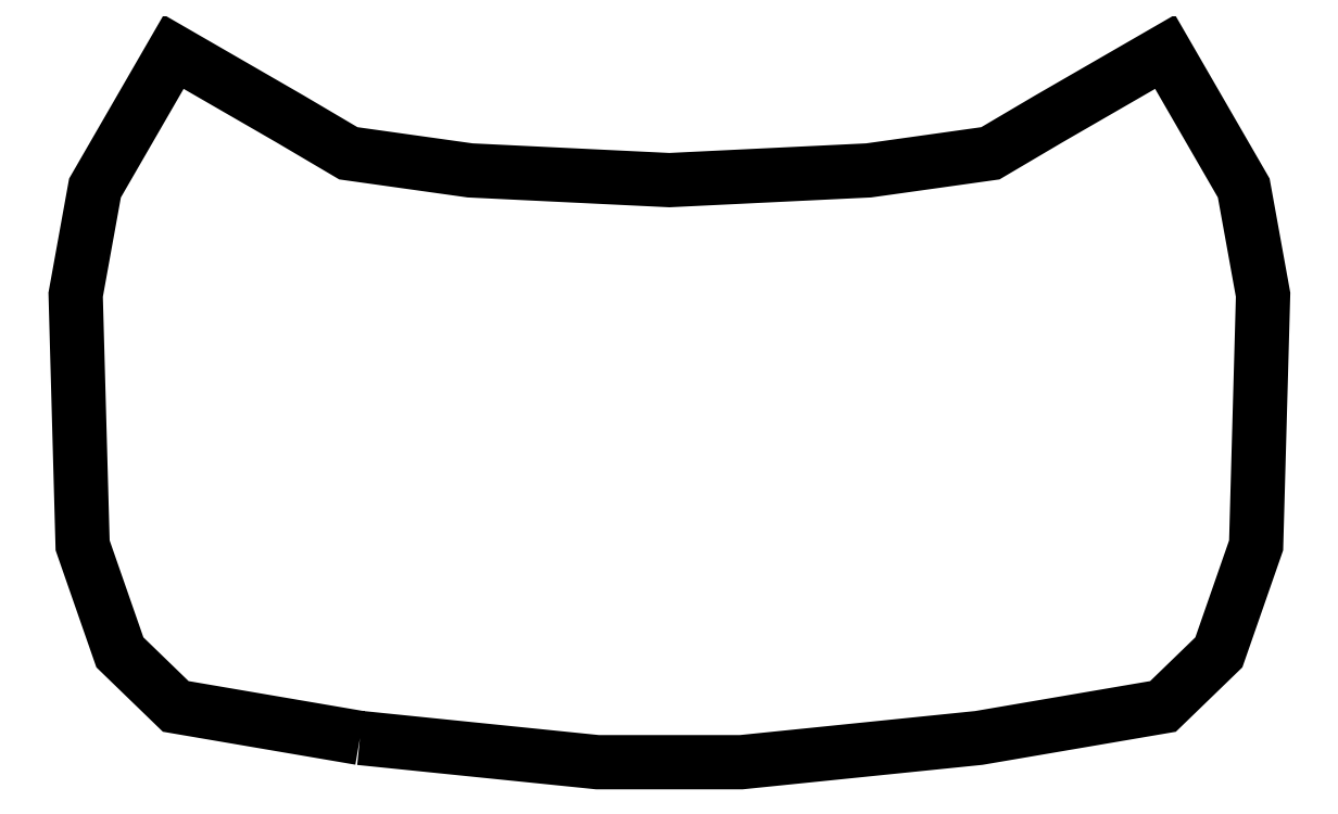
<metadata>
{"format":"dxf","ext":"dxf","renderer":"ezdxf+matplotlib","layout":"modelspace","background":"white","min_lineweight":24,"dpi":150}
</metadata>
<code>
0
SECTION
2
ENTITIES
0
LWPOLYLINE
8
0
90
23
70
1
43
0
10
-53.06
20
-20.66
10
-12.31
20
-24.82
10
12.31
20
-24.82
10
53.06
20
-20.66
10
84.66
20
-15.25
10
94.24
20
-5.966
10
100.6
20
12.4
10
101.8
20
55.4
10
98.51
20
73.72
10
85.01
20
97.1
10
65.07
20
85.58
10
55.06
20
79.68
10
34.17
20
76.74
10
0
20
75.07
10
-34.17
20
76.74
10
-55.06
20
79.68
10
-65.07
20
85.58
10
-85.01
20
97.1
10
-98.51
20
73.72
10
-101.8
20
55.4
10
-100.6
20
12.4
10
-94.24
20
-5.966
10
-84.66
20
-15.25
0
ENDSEC
0
EOF

</code>
